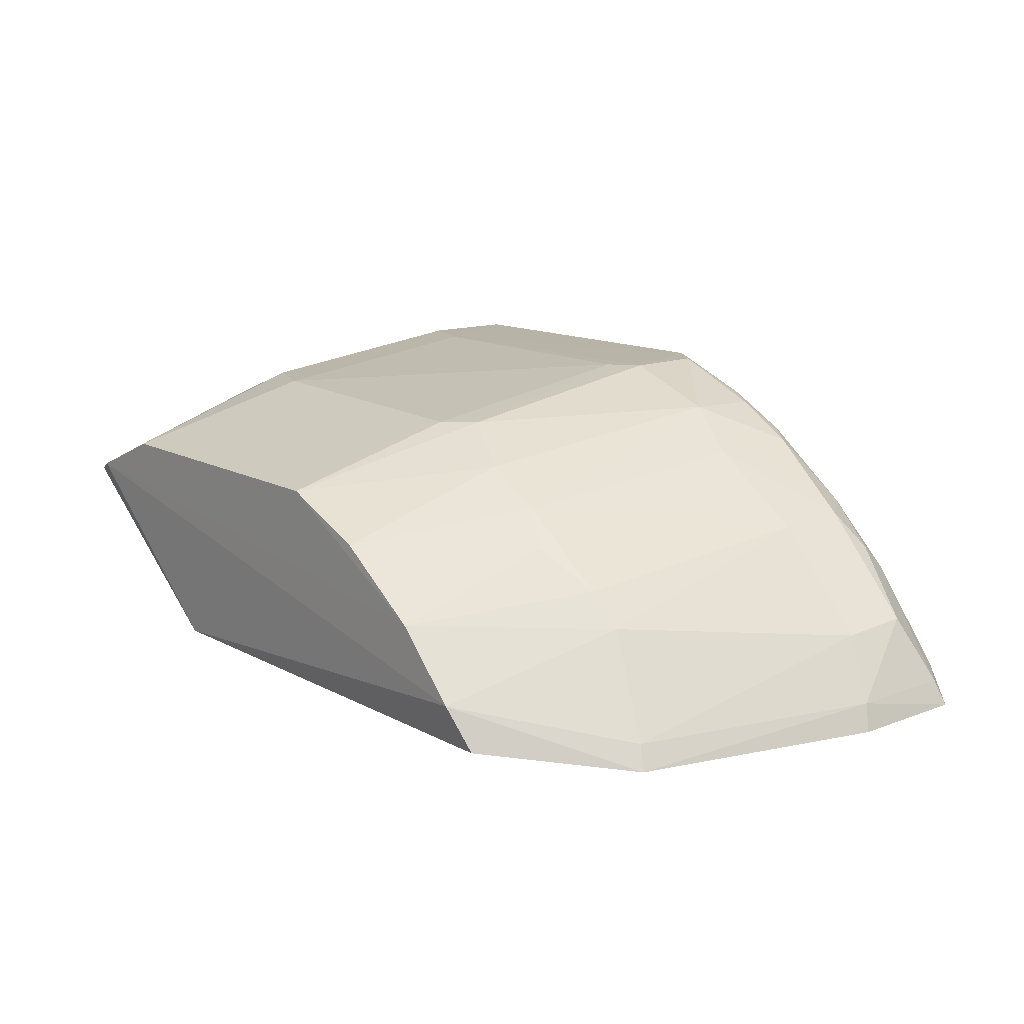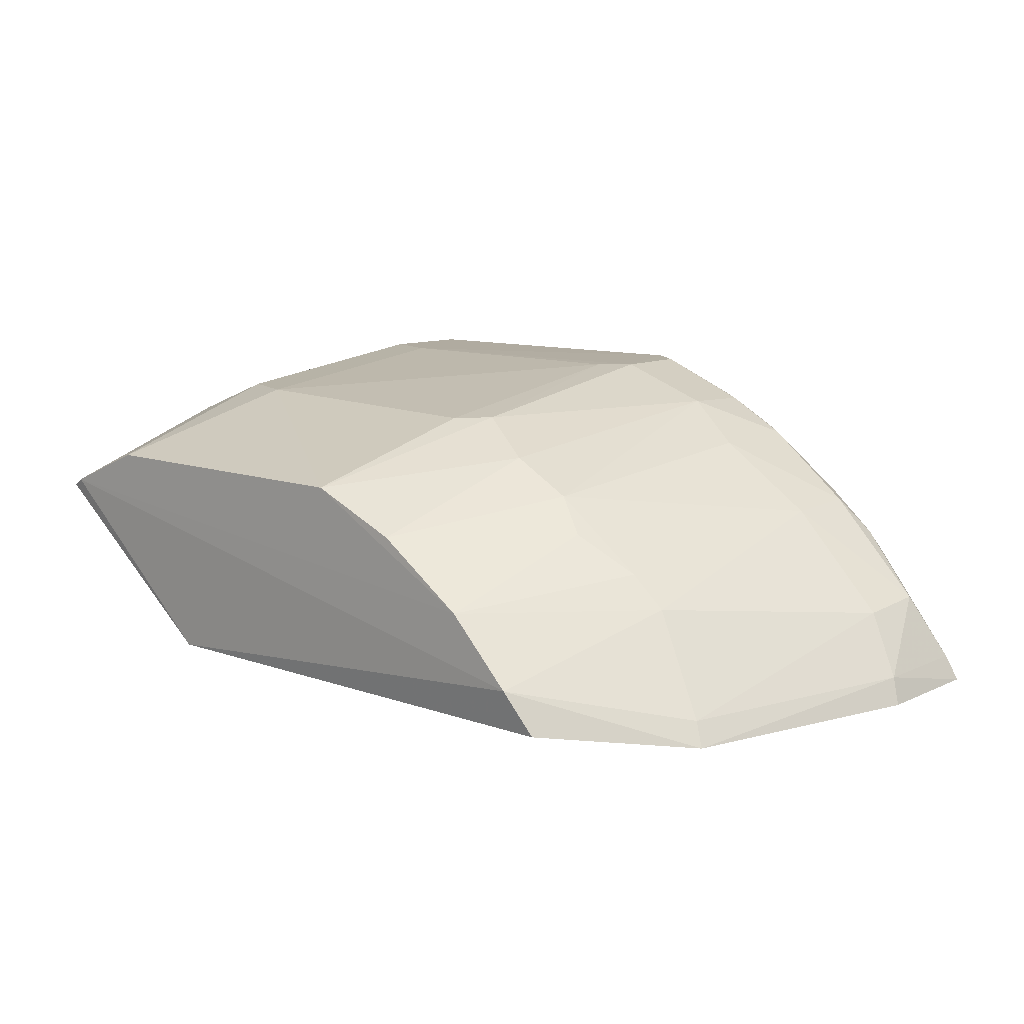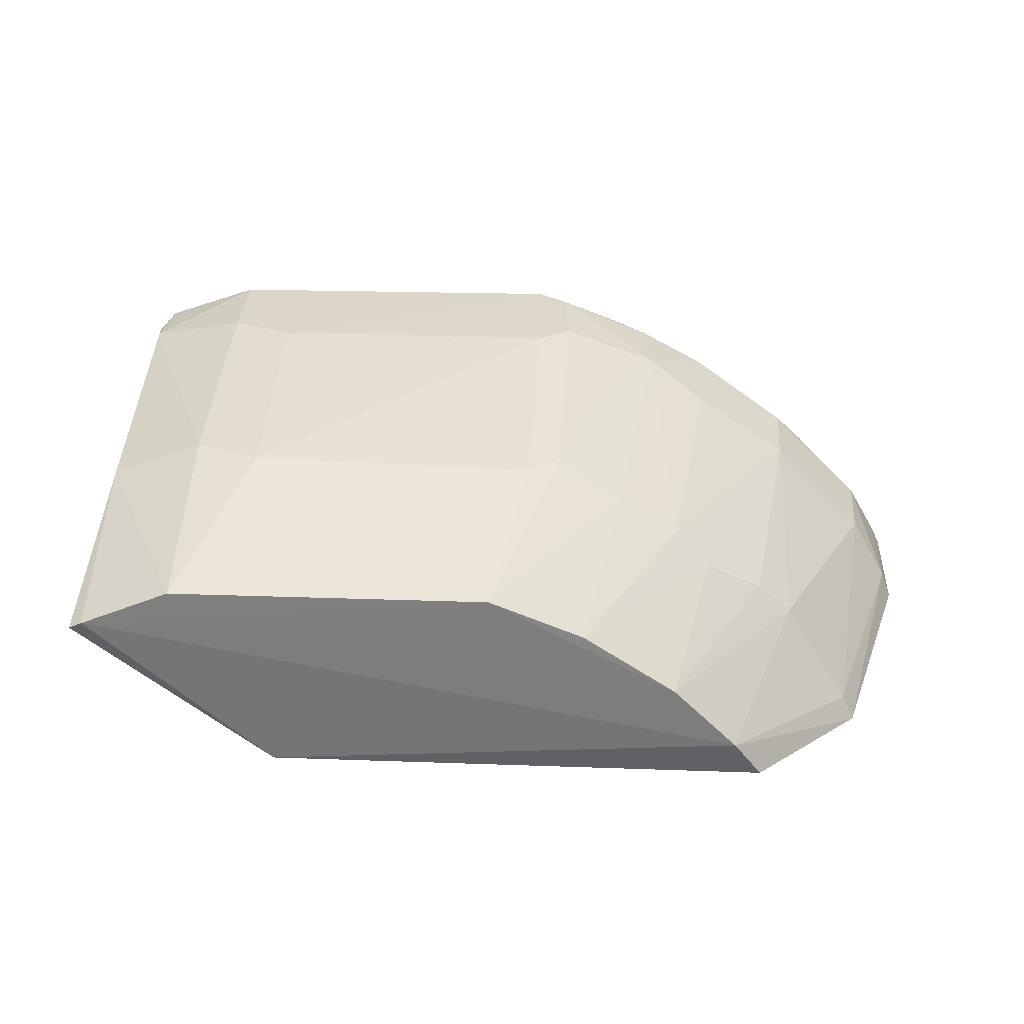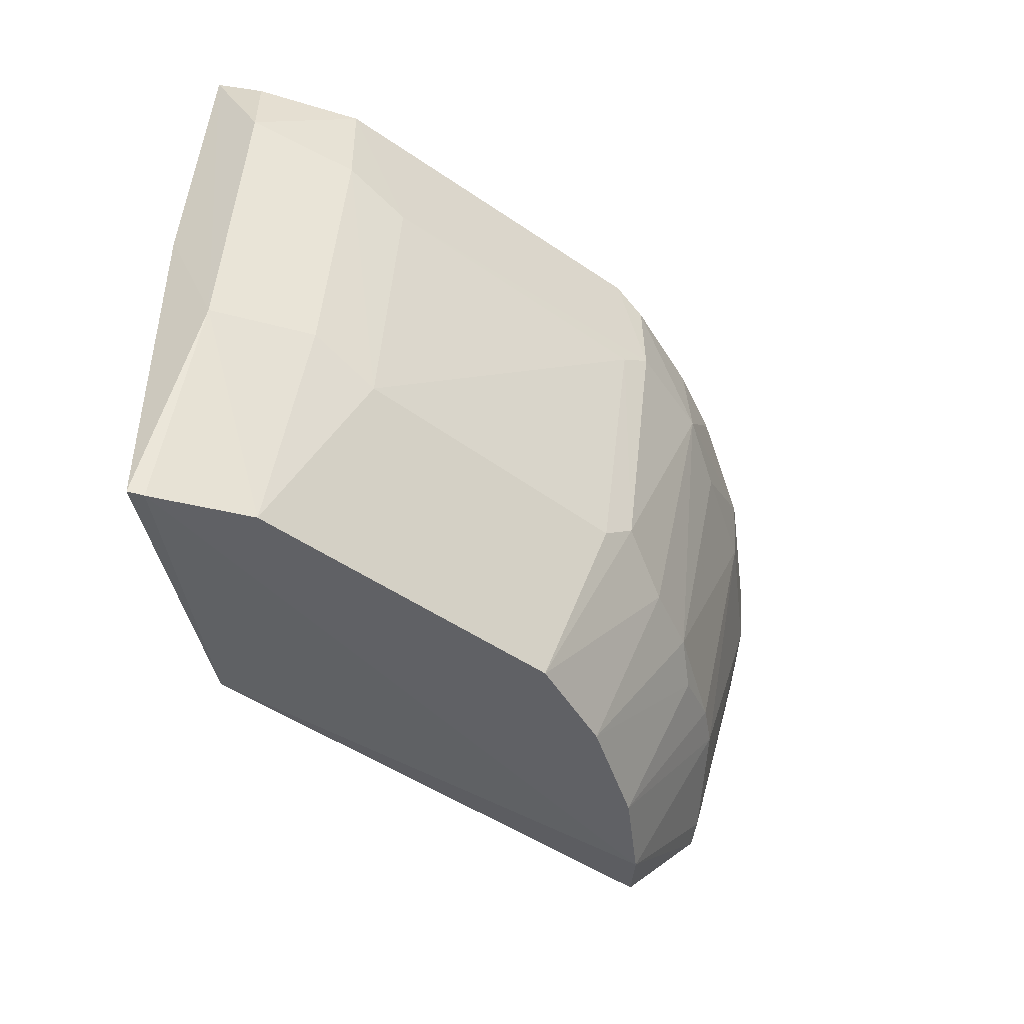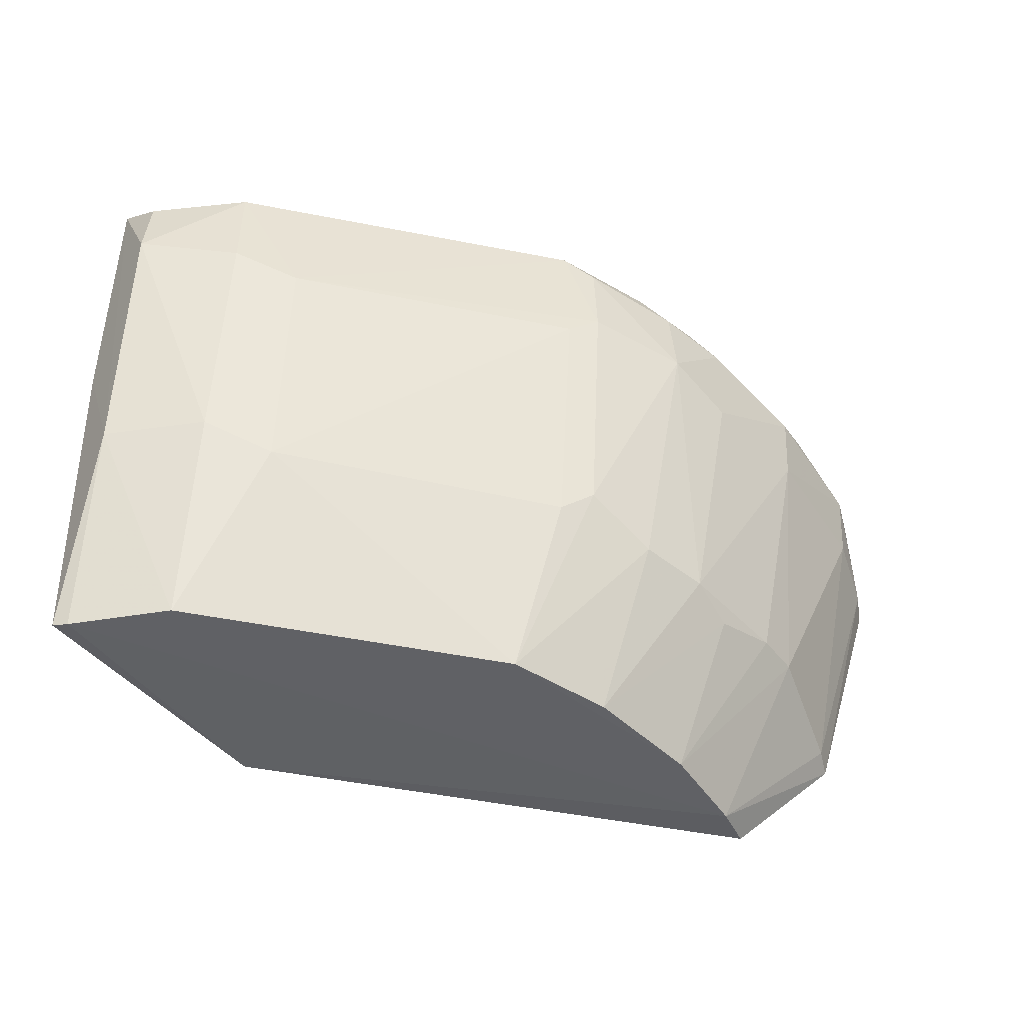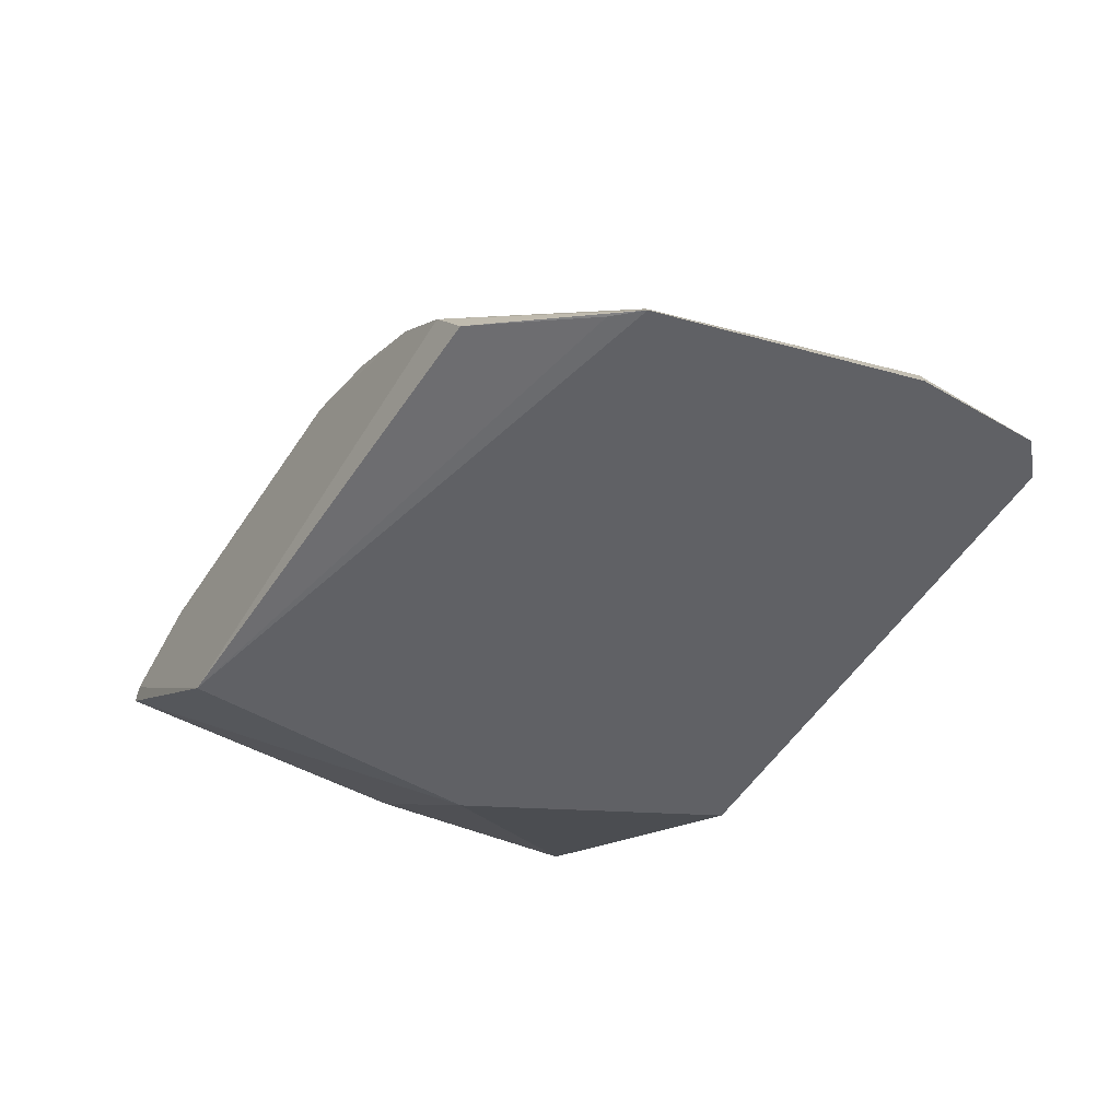
<metadata>
{"format":"obj","ext":"obj","renderer":"f3d","projection":"perspective","resolution":1024,"background":"white","views":[{"elev":13.6,"azim":49.9,"up":"+Z"},{"elev":10.8,"azim":41.4,"up":"+Z"},{"elev":30.8,"azim":2.5,"up":"+Z"},{"elev":-47.0,"azim":-38.1,"up":"+Y"},{"elev":-47.8,"azim":-12.4,"up":"+Y"},{"elev":-50.9,"azim":57.1,"up":"+Z"}]}
</metadata>
<code>
v 0.01127 -0.001874 0.08708
v 0.03512 -0.009844 0.06792
v 0.03331 -0.000712 0.06811
v 0.001757 0.001015 0.06891
v -0.01841 -0.03194 0.07852
v 0.03517 -0.002446 0.06802
v -0.01935 0.002085 0.08233
v 0.01297 -0.03231 0.07897
v -0.006471 -0.0319 0.06891
v 0.03087 -0.02467 0.06778
v 0.02674 -0.003826 0.07908
v 0.009324 -0.0005388 0.0871
v -0.007977 -0.02213 0.0852
v 0.0225 -0.03248 0.0713
v -0.006471 -0.01338 0.06891
v 0.0325 -0.004284 0.07342
v 0.01509 -0.02264 0.08285
v 0.01507 -0.0007835 0.08506
v -0.0121 -0.03213 0.08131
v -0.007953 -0.007534 0.08698
v -0.01783 -0.004339 0.08519
v 0.02422 -0.03196 0.0688
v -0.01924 -0.01234 0.08005
v 0.03453 -0.009433 0.0695
v 0.02863 -0.001263 0.07542
v 0.02635 -0.02266 0.07491
v 0.01723 -0.006801 0.08506
v 0.007247 -0.03227 0.08133
v 0.01125 -0.0209 0.08488
v -0.01758 -0.03213 0.079
v 0.01141 -0.006667 0.08711
v -0.01763 -0.02037 0.08291
v -0.01201 -0.02038 0.08511
v -0.01183 -0.000141 0.08685
v 0.02931 -0.02614 0.06797
v 0.03446 -0.002757 0.06952
v 0.02845 -0.00272 0.07698
v 0.02462 -0.001131 0.07911
v 0.02656 -0.008106 0.07885
v 0.03234 -0.008452 0.07309
v 0.03018 -0.02425 0.06921
v 0.02084 -0.02385 0.07892
v 0.01698 -0.002051 0.0848
v 0.01859 -0.03243 0.07522
v 0.009273 -0.02236 0.08479
v 0.009537 -0.007906 0.08707
v -0.01183 -0.005922 0.08691
v -0.01758 -3.881e-05 0.08479
v 0.03288 -0.001195 0.06987
v 0.01881 -0.02276 0.08088
v 0.02084 -0.008139 0.08273
v 0.02084 -0.002439 0.08285
v 0.0243 -0.02274 0.07678
v 0.01897 -0.00099 0.08315
f 6 4 3
f 7 3 4
f 10 6 2
f 10 4 6
f 15 7 4
f 15 10 9
f 15 4 10
f 15 9 5
f 18 3 7
f 18 7 12
f 18 12 1
f 22 14 9
f 22 10 14
f 23 15 5
f 23 7 15
f 24 2 6
f 24 10 2
f 28 8 17
f 28 13 19
f 29 28 17
f 29 17 27
f 30 5 9
f 30 9 14
f 30 28 19
f 31 1 12
f 31 12 20
f 31 29 27
f 31 27 1
f 32 30 19
f 32 5 30
f 32 23 5
f 32 21 7
f 32 7 23
f 33 21 32
f 33 32 19
f 33 19 13
f 34 20 12
f 34 12 7
f 35 22 9
f 35 9 10
f 35 10 22
f 36 24 6
f 36 16 24
f 36 25 16
f 37 11 16
f 37 16 25
f 38 25 3
f 38 37 25
f 38 11 37
f 39 16 11
f 40 24 16
f 40 39 26
f 40 16 39
f 41 26 14
f 41 14 10
f 41 40 26
f 41 10 24
f 41 24 40
f 43 18 1
f 43 1 27
f 44 8 28
f 44 42 8
f 44 14 26
f 44 30 14
f 44 28 30
f 45 13 28
f 45 28 29
f 46 31 20
f 46 20 13
f 46 13 45
f 46 45 29
f 46 29 31
f 47 33 13
f 47 13 20
f 47 20 34
f 47 34 21
f 47 21 33
f 48 34 7
f 48 7 21
f 48 21 34
f 49 36 6
f 49 6 3
f 49 3 25
f 49 25 36
f 50 27 17
f 50 17 8
f 50 8 42
f 51 39 11
f 51 11 27
f 51 50 39
f 51 27 50
f 52 43 27
f 52 27 11
f 52 11 38
f 53 44 26
f 53 42 44
f 53 50 42
f 53 26 39
f 53 39 50
f 54 52 38
f 54 18 43
f 54 43 52
f 54 38 3
f 54 3 18

</code>
